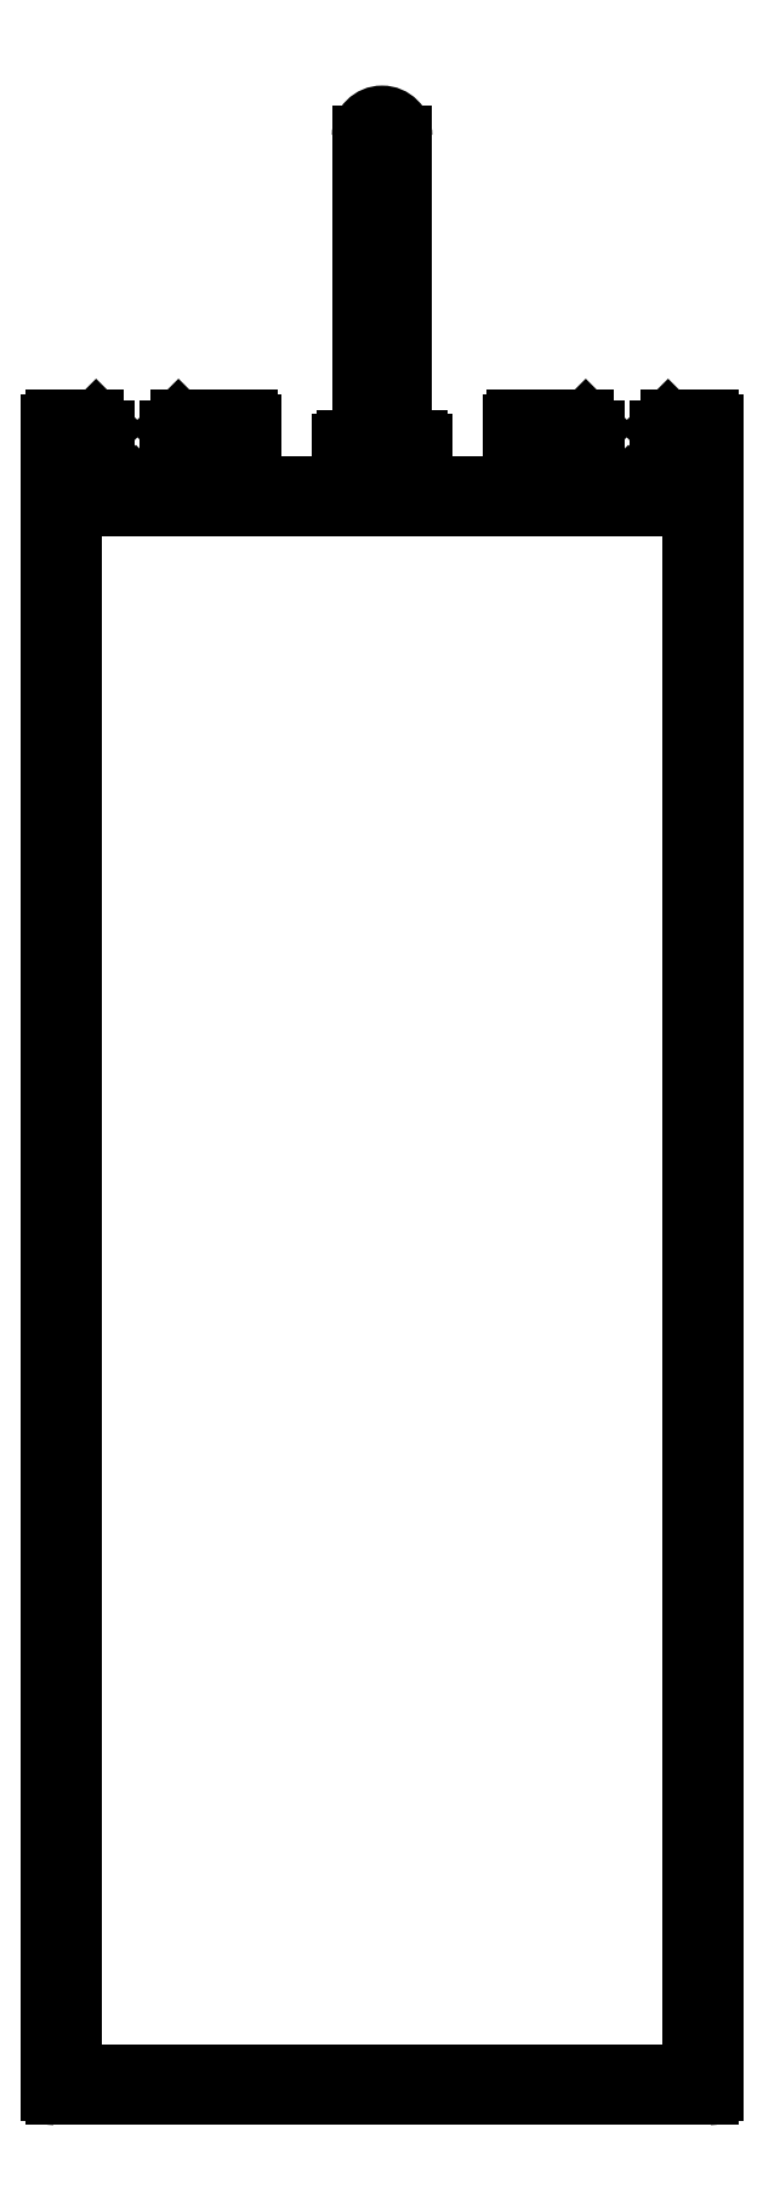
<metadata>
{"format":"dxf","ext":"dxf","renderer":"ezdxf+matplotlib","layout":"modelspace","background":"white","min_lineweight":24,"dpi":150}
</metadata>
<code>
0
SECTION
2
ENTITIES
0
LINE
8
0
10
784.5
20
562.5
30
0
11
784.5
21
562.3
31
0
0
ARC
8
0
10
784.8
20
562.3
30
0
40
0.3
50
180
51
270
0
ARC
8
0
10
784.8
20
562.5
30
0
40
0.3
50
135
51
180
0
LINE
8
0
10
784.8
20
562
30
0
11
786.8
21
562
31
0
0
LINE
8
0
10
785.1
20
563.2
30
0
11
784.6
21
562.7
31
0
0
ARC
8
0
10
786.8
20
561.7
30
0
40
0.3
50
0
51
90
0
ARC
8
0
10
785.3
20
563
30
0
40
0.3
50
90
51
135
0
LINE
8
0
10
787.1
20
561.7
30
0
11
787.1
21
558.6
31
0
0
LINE
8
0
10
790.3
20
563.3
30
0
11
785.3
21
563.3
31
0
0
ARC
8
0
10
786.8
20
558.6
30
0
40
0.3
50
270
51
360
0
ARC
8
0
10
790.3
20
563
30
0
40
0.3
50
1.737e-10
51
90
0
LINE
8
0
10
786.8
20
558.3
30
0
11
782.9
21
558.3
31
0
0
LINE
8
0
10
790.6
20
561.6
30
0
11
790.6
21
563
31
0
0
ARC
8
0
10
782.9
20
558
30
0
40
0.3
50
90
51
135
0
ARC
8
0
10
790.3
20
561.6
30
0
40
0.3
50
270
51
360
0
LINE
8
0
10
782.7
20
558.2
30
0
11
782.3
21
557.8
31
0
0
LINE
8
0
10
788.9
20
561.3
30
0
11
790.3
21
561.3
31
0
0
LINE
8
0
10
782.3
20
557.8
30
0
11
781.9
21
558.2
31
0
0
ARC
8
0
10
788.9
20
561
30
0
40
0.3
50
90
51
180
0
ARC
8
0
10
781.6
20
558
30
0
40
0.3
50
45
51
90
0
LINE
8
0
10
788.6
20
558.6
30
0
11
788.6
21
561
31
0
0
LINE
8
0
10
781.6
20
558.3
30
0
11
777.3
21
558.3
31
0
0
ARC
8
0
10
788.9
20
558.6
30
0
40
0.3
50
180
51
270
0
ARC
8
0
10
777.3
20
558.6
30
0
40
0.3
50
180
51
270
0
LINE
8
0
10
798.7
20
558.3
30
0
11
788.9
21
558.3
31
0
0
LINE
8
0
10
777
20
558.6
30
0
11
777
21
561.7
31
0
0
ARC
8
0
10
798.7
20
558.6
30
0
40
0.3
50
270
51
0
0
ARC
8
0
10
777.3
20
561.7
30
0
40
0.3
50
90
51
180
0
LINE
8
0
10
799
20
560.5
30
0
11
799
21
558.6
31
0
0
LINE
8
0
10
777.3
20
562
30
0
11
779.2
21
562
31
0
0
ARC
8
0
10
798.7
20
560.5
30
0
40
0.3
50
0
51
90
0
ARC
8
0
10
779.2
20
562.3
30
0
40
0.3
50
270
51
360
0
LINE
8
0
10
797.8
20
560.8
30
0
11
798.7
21
560.8
31
0
0
LINE
8
0
10
779.5
20
562.3
30
0
11
779.5
21
562.5
31
0
0
ARC
8
0
10
797.8
20
561.1
30
0
40
0.3
50
180
51
270
0
ARC
8
0
10
779.2
20
562.5
30
0
40
0.25
50
360
51
45
0
LINE
8
0
10
797.5
20
561.5
30
0
11
797.5
21
561.1
31
0
0
LINE
8
0
10
779.4
20
562.7
30
0
11
778.9
21
563.2
31
0
0
ARC
8
0
10
797.8
20
561.5
30
0
40
0.3
50
90
51
180
0
ARC
8
0
10
778.6
20
563
30
0
40
0.3
50
45
51
90
0
LINE
8
0
10
798.7
20
561.8
30
0
11
797.8
21
561.8
31
0
0
LINE
8
0
10
778.6
20
563.3
30
0
11
775.8
21
563.3
31
0
0
ARC
8
0
10
798.7
20
562.1
30
0
40
0.3
50
270
51
5.211e-10
0
ARC
8
0
10
775.8
20
563
30
0
40
0.3
50
90
51
180
0
LINE
8
0
10
799
20
584.8
30
0
11
799
21
562.1
31
0
0
LINE
8
0
10
775.5
20
563
30
0
11
775.5
21
437.1
31
0
0
ARC
8
0
10
800.5
20
584.8
30
0
40
1.5
50
2.084e-10
51
180
0
ARC
8
0
10
775.8
20
437.1
30
0
40
0.3
50
180
51
270
0
LINE
8
0
10
802
20
562.1
30
0
11
802
21
584.8
31
0
0
LINE
8
0
10
775.8
20
436.8
30
0
11
825.2
21
436.8
31
0
0
ARC
8
0
10
802.3
20
562.1
30
0
40
0.3
50
180
51
270
0
ARC
8
0
10
825.2
20
437.1
30
0
40
0.3
50
270
51
1.737e-10
0
LINE
8
0
10
803.2
20
561.8
30
0
11
802.3
21
561.8
31
0
0
LINE
8
0
10
825.5
20
437.1
30
0
11
825.5
21
563
31
0
0
ARC
8
0
10
803.2
20
561.5
30
0
40
0.3
50
360
51
90
0
ARC
8
0
10
825.2
20
563
30
0
40
0.3
50
1.737e-10
51
90
0
LINE
8
0
10
803.5
20
561.1
30
0
11
803.5
21
561.5
31
0
0
LINE
8
0
10
825.2
20
563.3
30
0
11
822.3
21
563.3
31
0
0
ARC
8
0
10
803.2
20
561.1
30
0
40
0.3
50
270
51
1.737e-10
0
ARC
8
0
10
822.3
20
563
30
0
40
0.3
50
90
51
135
0
LINE
8
0
10
802.3
20
560.8
30
0
11
803.2
21
560.8
31
0
0
LINE
8
0
10
822.1
20
563.2
30
0
11
821.5
21
562.7
31
0
0
ARC
8
0
10
802.3
20
560.5
30
0
40
0.3
50
90
51
180
0
ARC
8
0
10
821.7
20
562.5
30
0
40
0.25
50
135
51
180
0
LINE
8
0
10
802
20
558.6
30
0
11
802
21
560.5
31
0
0
LINE
8
0
10
821.5
20
562.5
30
0
11
821.5
21
562.3
31
0
0
ARC
8
0
10
802.3
20
558.6
30
0
40
0.3
50
180
51
270
0
ARC
8
0
10
821.8
20
562.3
30
0
40
0.3
50
180
51
270
0
LINE
8
0
10
812.1
20
558.3
30
0
11
802.3
21
558.3
31
0
0
LINE
8
0
10
821.8
20
562
30
0
11
823.7
21
562
31
0
0
ARC
8
0
10
812.1
20
558.6
30
0
40
0.3
50
270
51
0
0
ARC
8
0
10
823.7
20
561.7
30
0
40
0.3
50
0
51
90
0
LINE
8
0
10
812.4
20
561
30
0
11
812.4
21
558.6
31
0
0
LINE
8
0
10
824
20
561.7
30
0
11
824
21
558.6
31
0
0
ARC
8
0
10
812.1
20
561
30
0
40
0.3
50
360
51
90
0
ARC
8
0
10
823.7
20
558.6
30
0
40
0.3
50
270
51
0
0
LINE
8
0
10
810.7
20
561.3
30
0
11
812.1
21
561.3
31
0
0
LINE
8
0
10
823.7
20
558.3
30
0
11
819.3
21
558.3
31
0
0
ARC
8
0
10
810.7
20
561.6
30
0
40
0.3
50
180
51
270
0
ARC
8
0
10
819.3
20
558
30
0
40
0.3
50
90
51
135
0
LINE
8
0
10
810.4
20
563
30
0
11
810.4
21
561.6
31
0
0
LINE
8
0
10
819.1
20
558.2
30
0
11
818.7
21
557.8
31
0
0
ARC
8
0
10
810.7
20
563
30
0
40
0.3
50
90
51
180
0
LINE
8
0
10
818.7
20
557.8
30
0
11
818.3
21
558.2
31
0
0
LINE
8
0
10
815.6
20
563.3
30
0
11
810.7
21
563.3
31
0
0
ARC
8
0
10
818
20
558
30
0
40
0.3
50
45
51
90
0
ARC
8
0
10
815.6
20
563
30
0
40
0.3
50
45
51
90
0
LINE
8
0
10
818
20
558.3
30
0
11
814.2
21
558.3
31
0
0
LINE
8
0
10
816.4
20
562.7
30
0
11
815.9
21
563.2
31
0
0
ARC
8
0
10
814.2
20
558.6
30
0
40
0.3
50
180
51
270
0
ARC
8
0
10
816.2
20
562.5
30
0
40
0.3
50
3.474e-10
51
45
0
LINE
8
0
10
813.9
20
558.6
30
0
11
813.9
21
561.7
31
0
0
LINE
8
0
10
816.5
20
562.3
30
0
11
816.5
21
562.5
31
0
0
ARC
8
0
10
814.2
20
561.7
30
0
40
0.3
50
90
51
180
0
ARC
8
0
10
816.2
20
562.3
30
0
40
0.3
50
270
51
360
0
LINE
8
0
10
814.2
20
562
30
0
11
816.2
21
562
31
0
0
LINE
8
0
10
777.3
20
438.3
30
0
11
823.7
21
438.3
31
0
0
ARC
8
0
10
777.3
20
438.6
30
0
40
0.3
50
180
51
270
0
ARC
8
0
10
823.7
20
438.6
30
0
40
0.3
50
270
51
1.737e-10
0
LINE
8
0
10
777
20
556.5
30
0
11
777
21
438.6
31
0
0
LINE
8
0
10
824
20
438.6
30
0
11
824
21
556.5
31
0
0
ARC
8
0
10
777.3
20
556.5
30
0
40
0.3
50
90
51
180
0
ARC
8
0
10
823.7
20
556.5
30
0
40
0.3
50
360
51
90
0
LINE
8
0
10
823.7
20
556.8
30
0
11
777.3
21
556.8
31
0
0
ENDSEC
0
EOF

</code>
